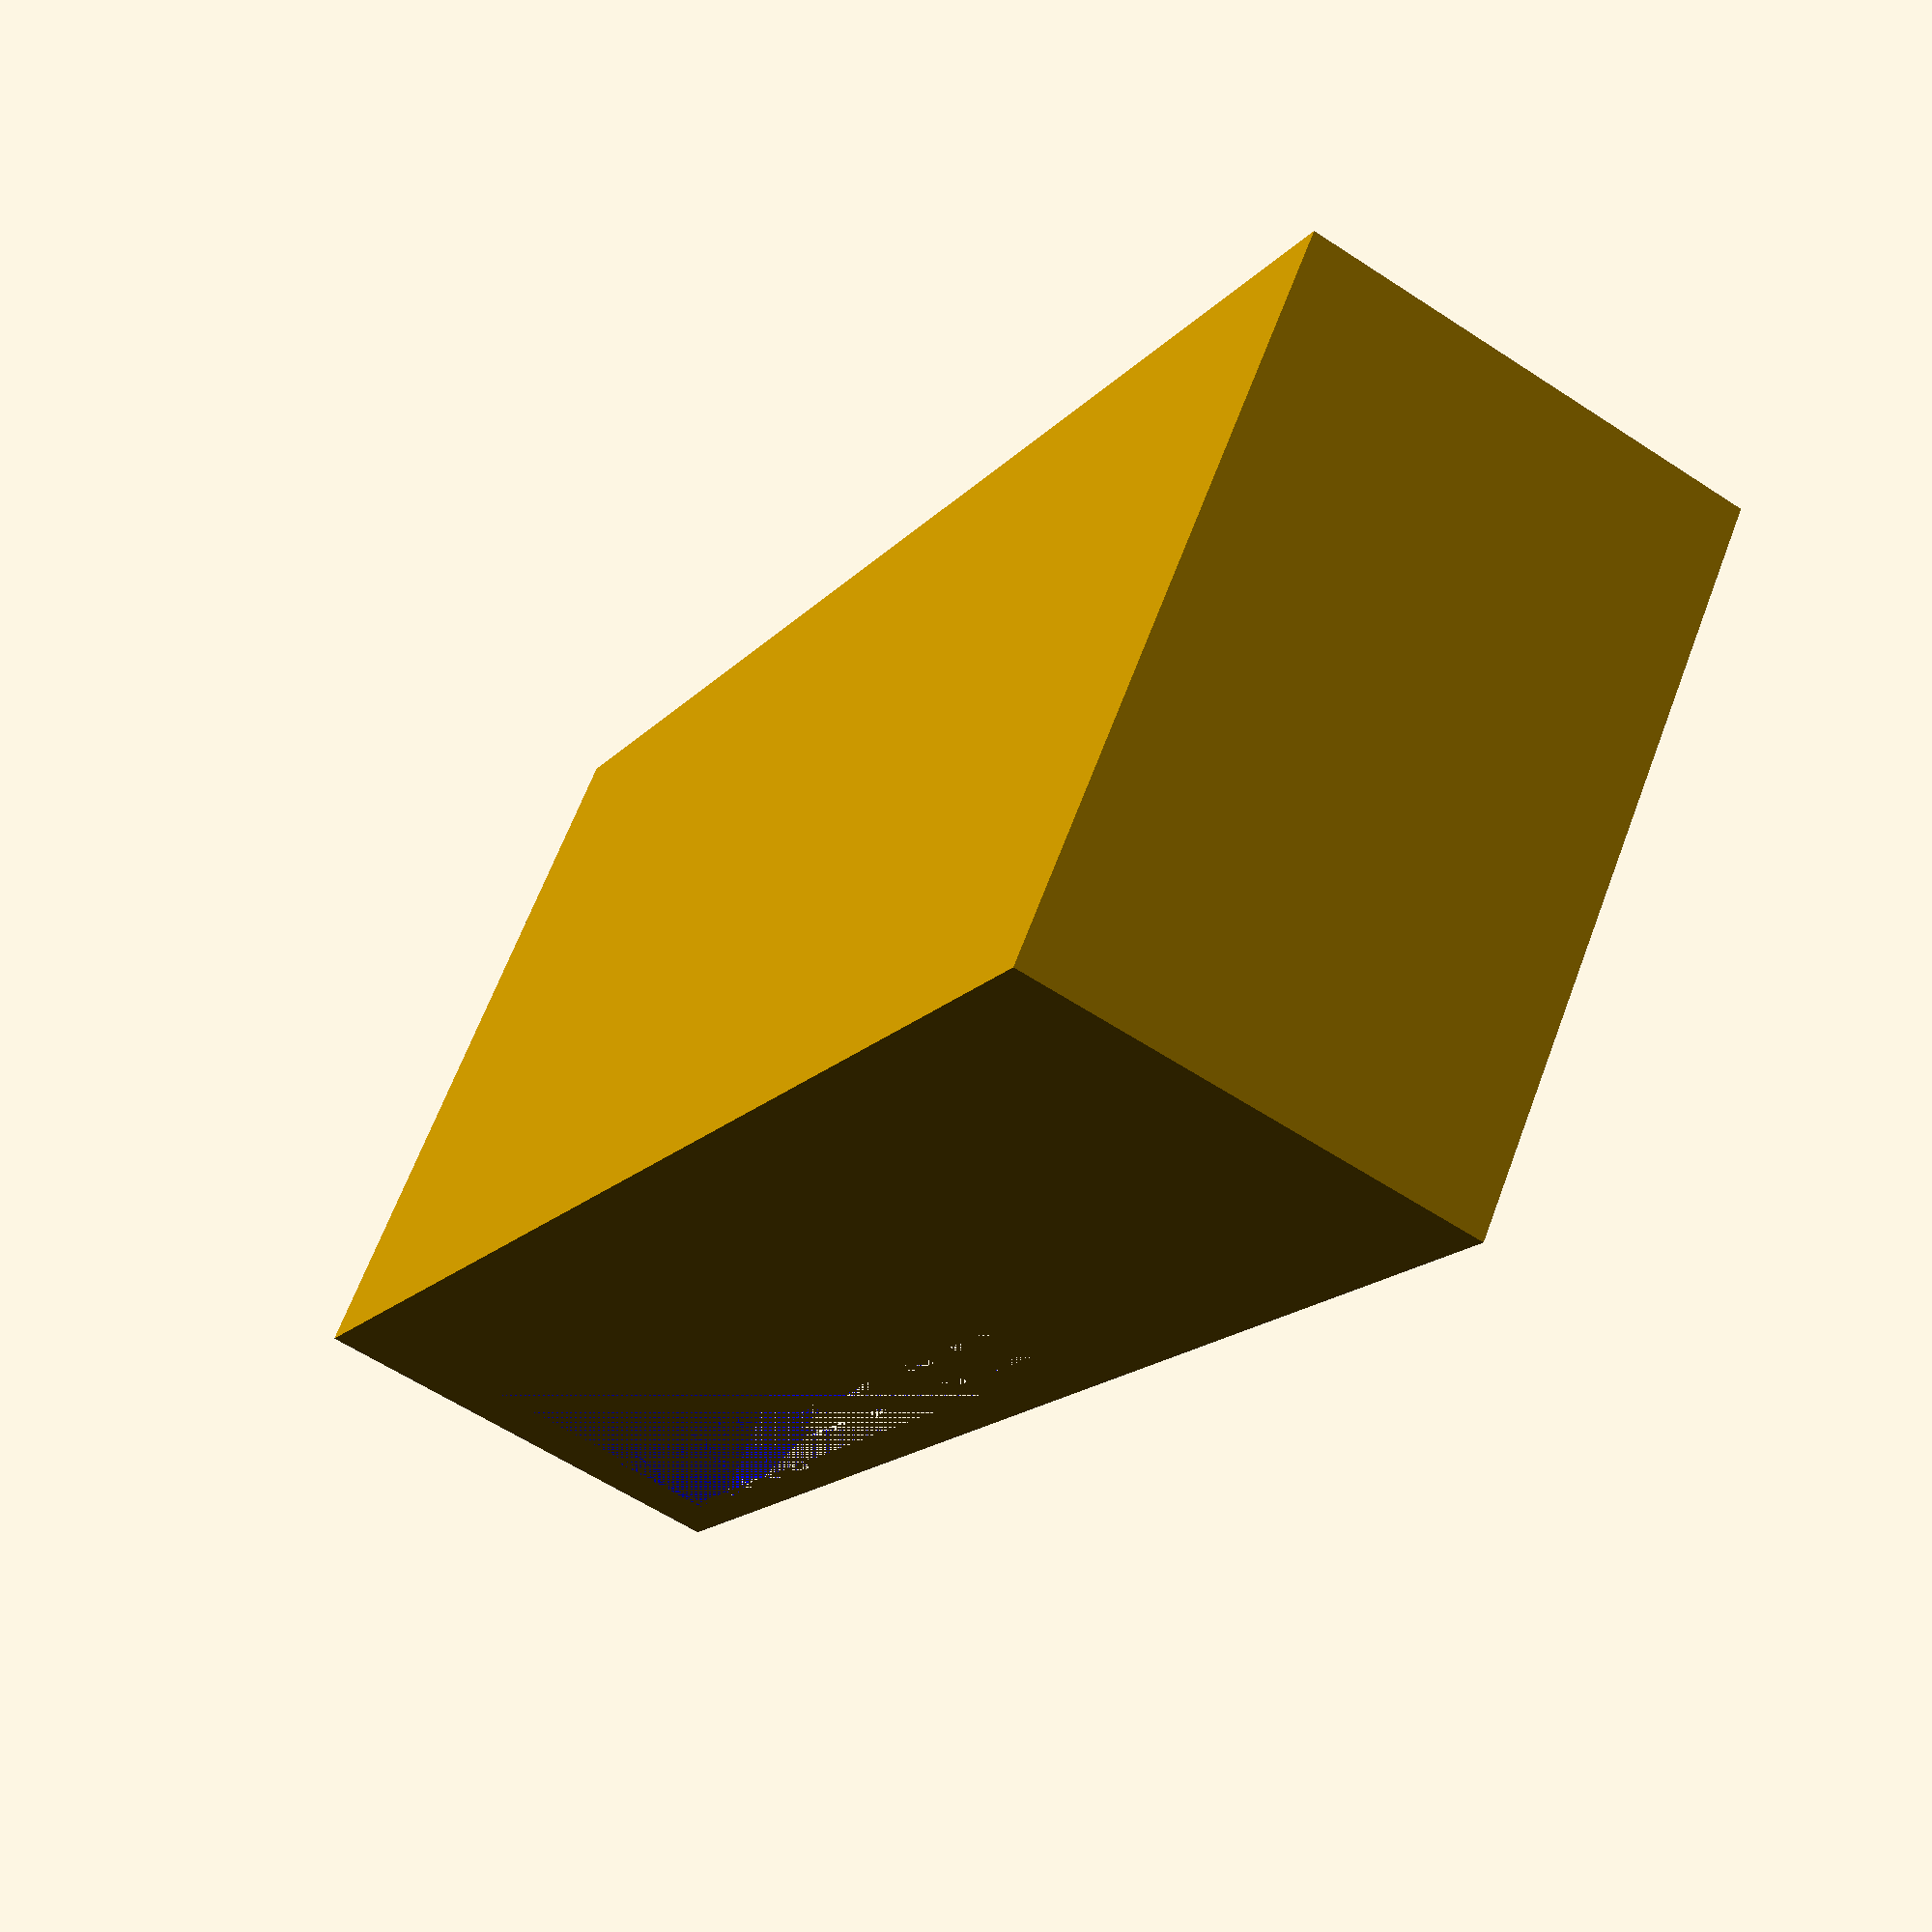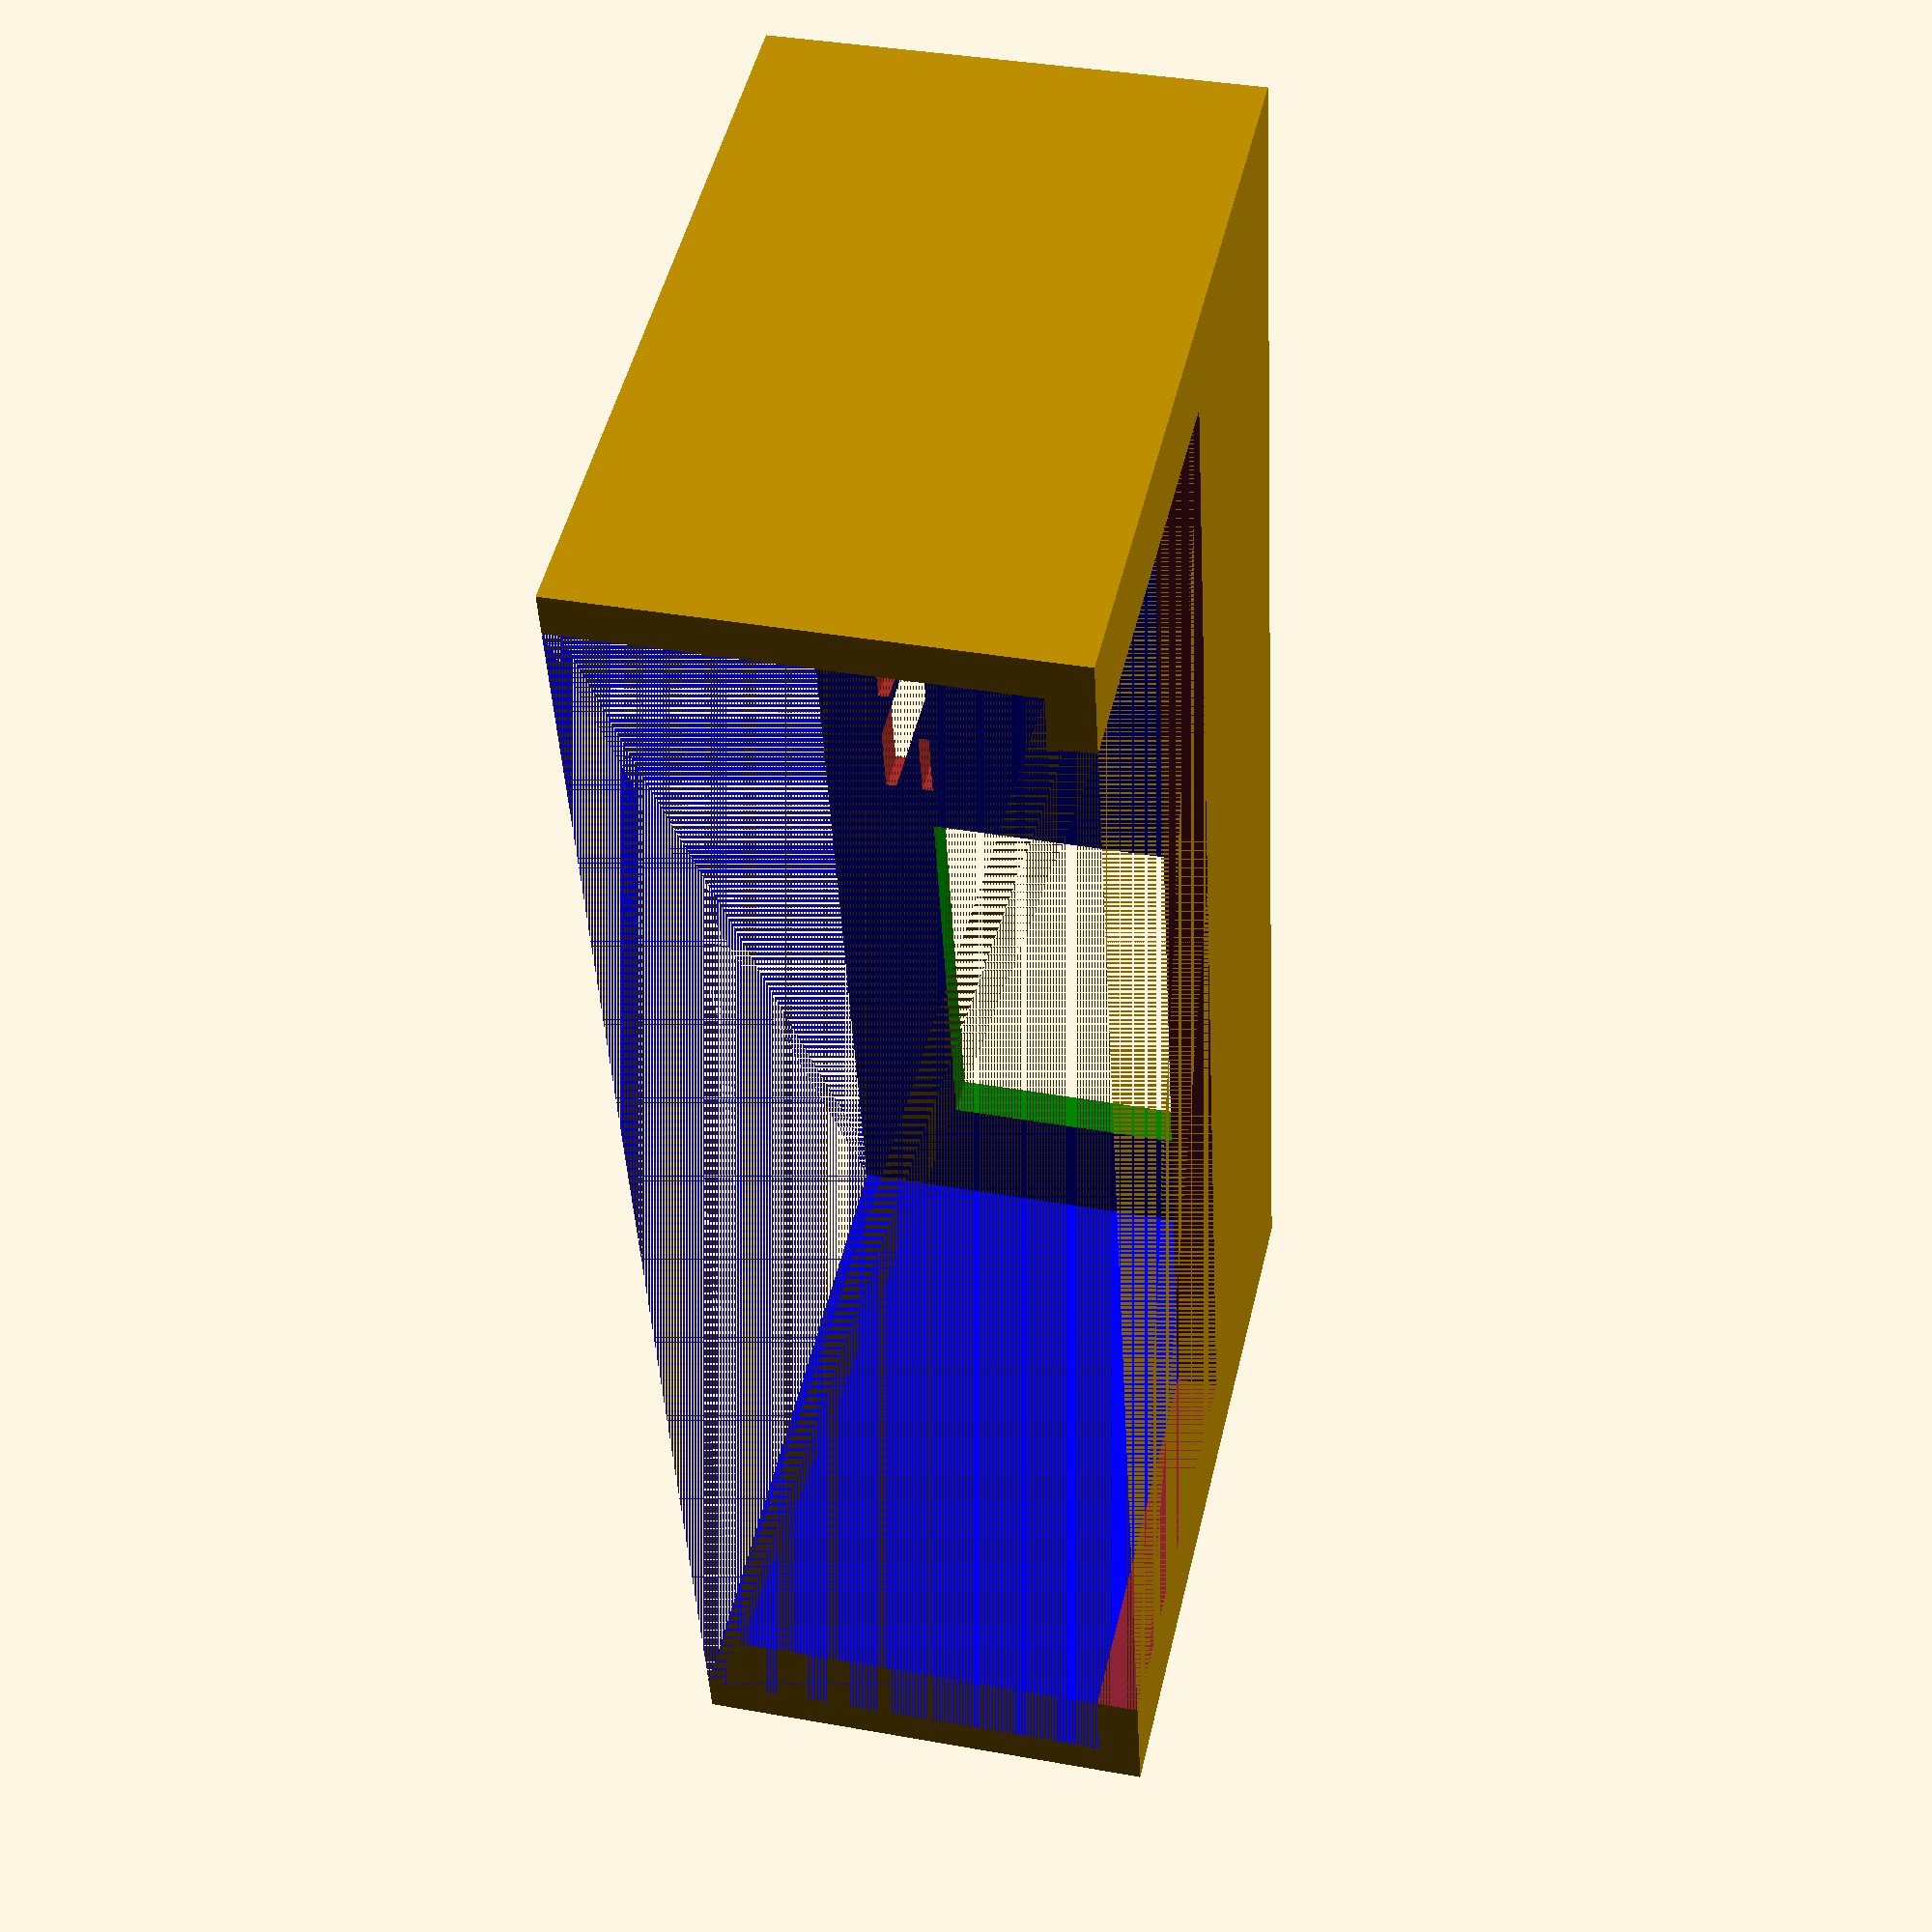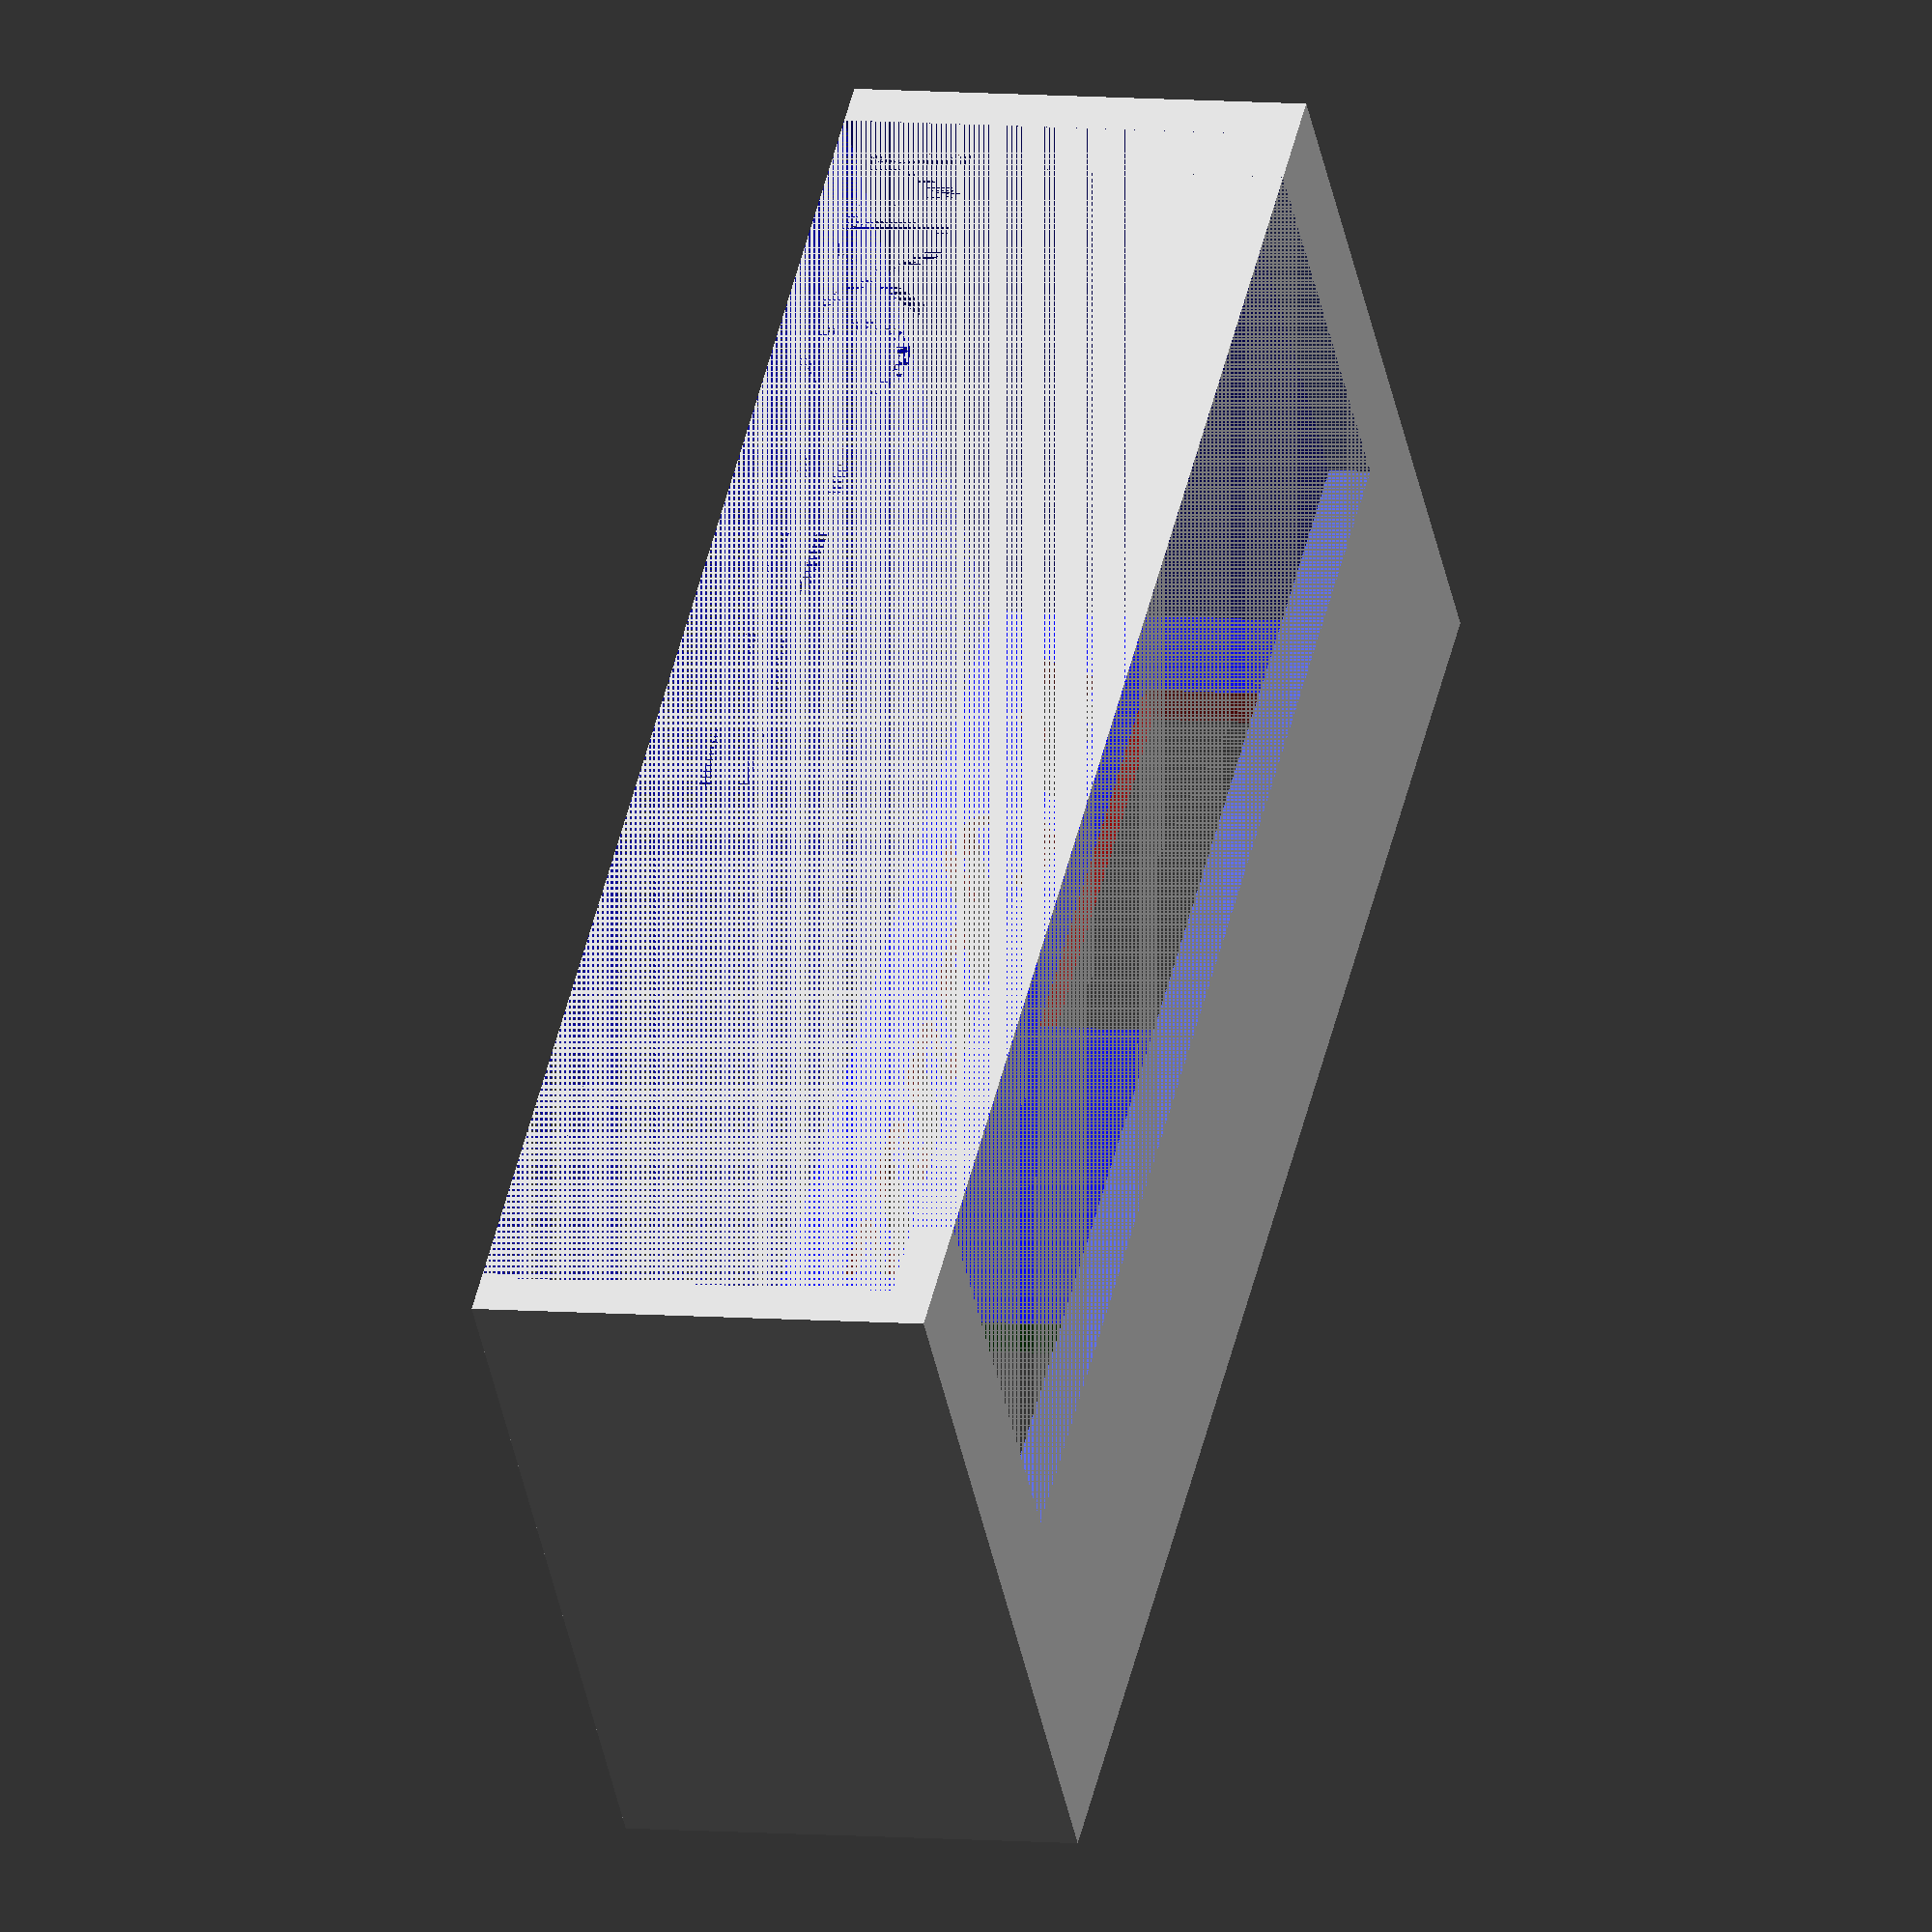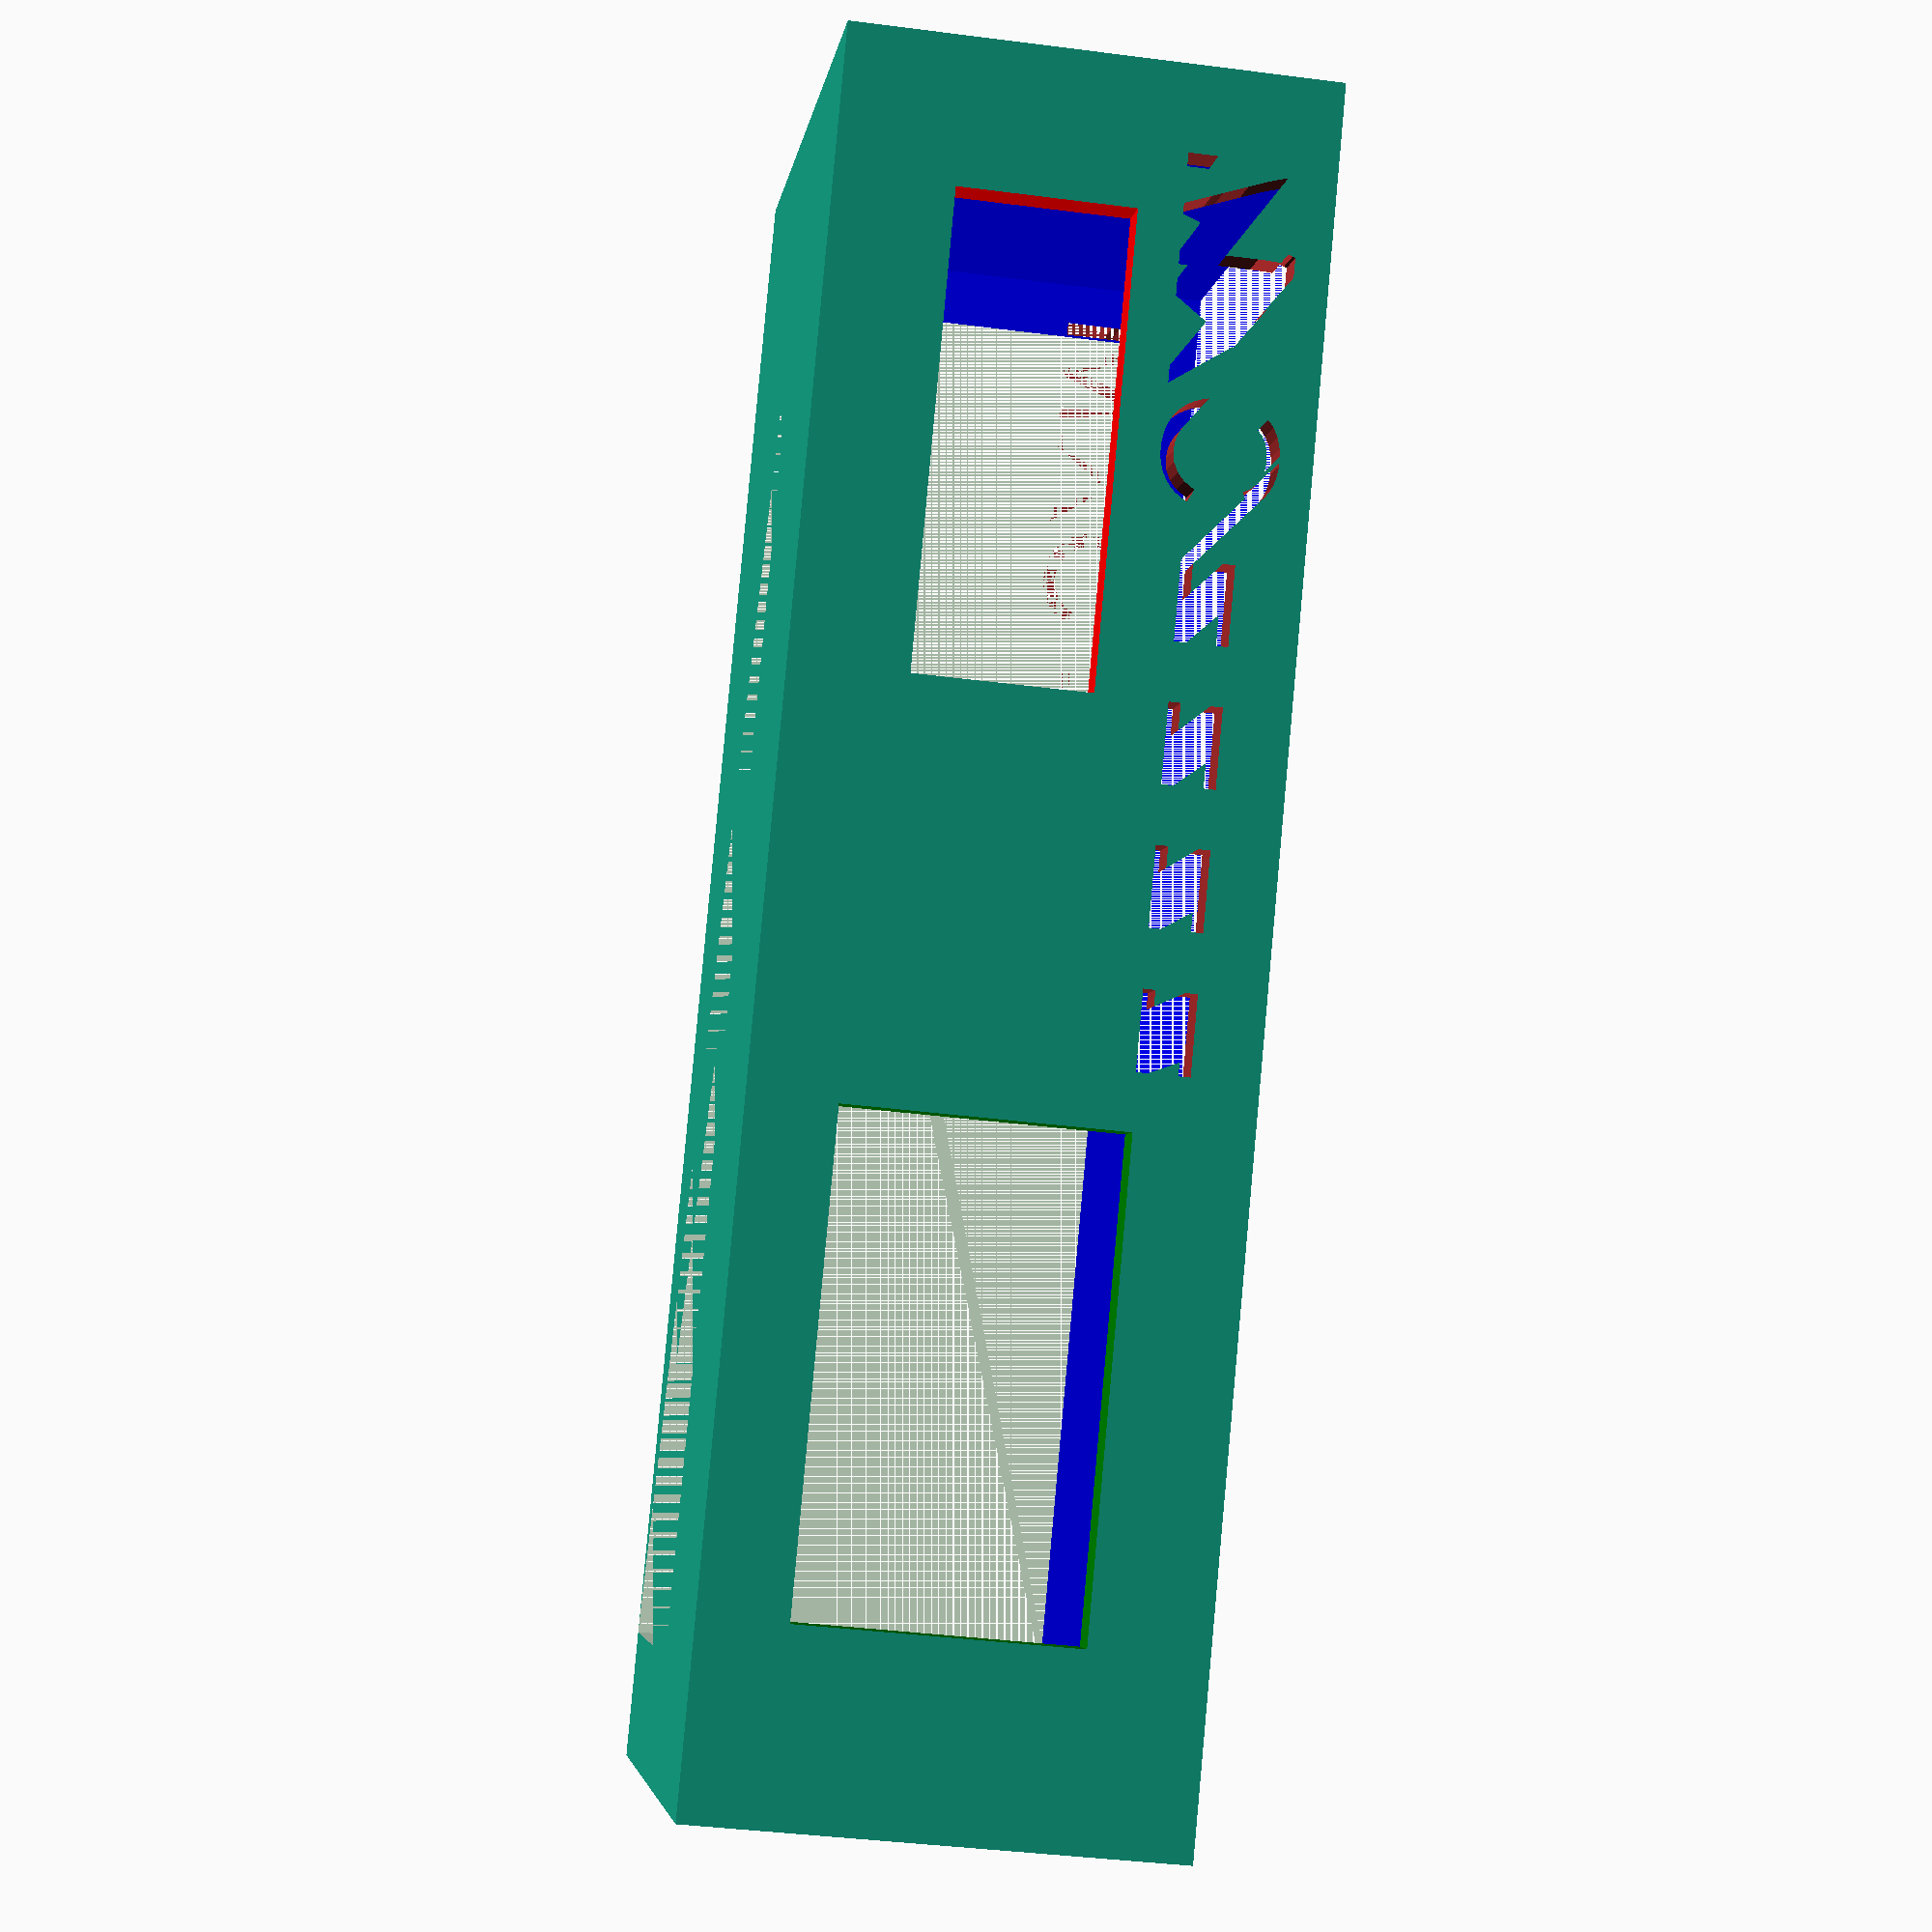
<openscad>
texto="MXC = = = =";
//medidas caixa principal
anchox=110;
fondoy=30;
altoz=50;
marxen=3;

//medidas enchufe 
banchox=33;
bfondoy=50;
baltoz=19;

//medidas interruptor
ianchox=32;
ifondoy=50;
ialtoz=12;




rotate([90,0,0])
{

difference() {
			difference() {
						difference() {
									difference() {
									difference() {
						 						//cuadrado principal
						 						cube([anchox+(marxen*2),fondoy+marxen,altoz+marxen]);
						 						translate([marxen,marxen,0]){
						 							color("blue") 
													cube([anchox,fondoy,altoz]);
													}
												}
											translate([7,0,0]){
													cube([anchox-10,fondoy-0,altoz-20]);							
													}		
																	
											}	

									//cuadrado interruptor
									
									rotate([90,0,0]){
									   				 translate([10,10,-20])
									  				 color("red") cube([ianchox,ifondoy+0,ialtoz]);
													}
									
					    				}
						//cuadrado enchufe
						rotate([90,0,0]){
							color("green")
							translate([70,10,-25])
							cube([banchox,bfondoy,baltoz]);
								}	
						}
						// texto
						//rotate([0,0,90]){	
						translate([5,23,0]){
												//rotate([0,0,0])
												color("brown")
												linear_extrude(height = 110)
												text(texto, size=8);
												}
						}
			}
//}
</openscad>
<views>
elev=239.5 azim=321.7 roll=304.1 proj=p view=solid
elev=143.7 azim=282.3 roll=76.7 proj=p view=wireframe
elev=174.1 azim=221.4 roll=72.2 proj=o view=wireframe
elev=40.4 azim=54.5 roll=261.0 proj=p view=solid
</views>
